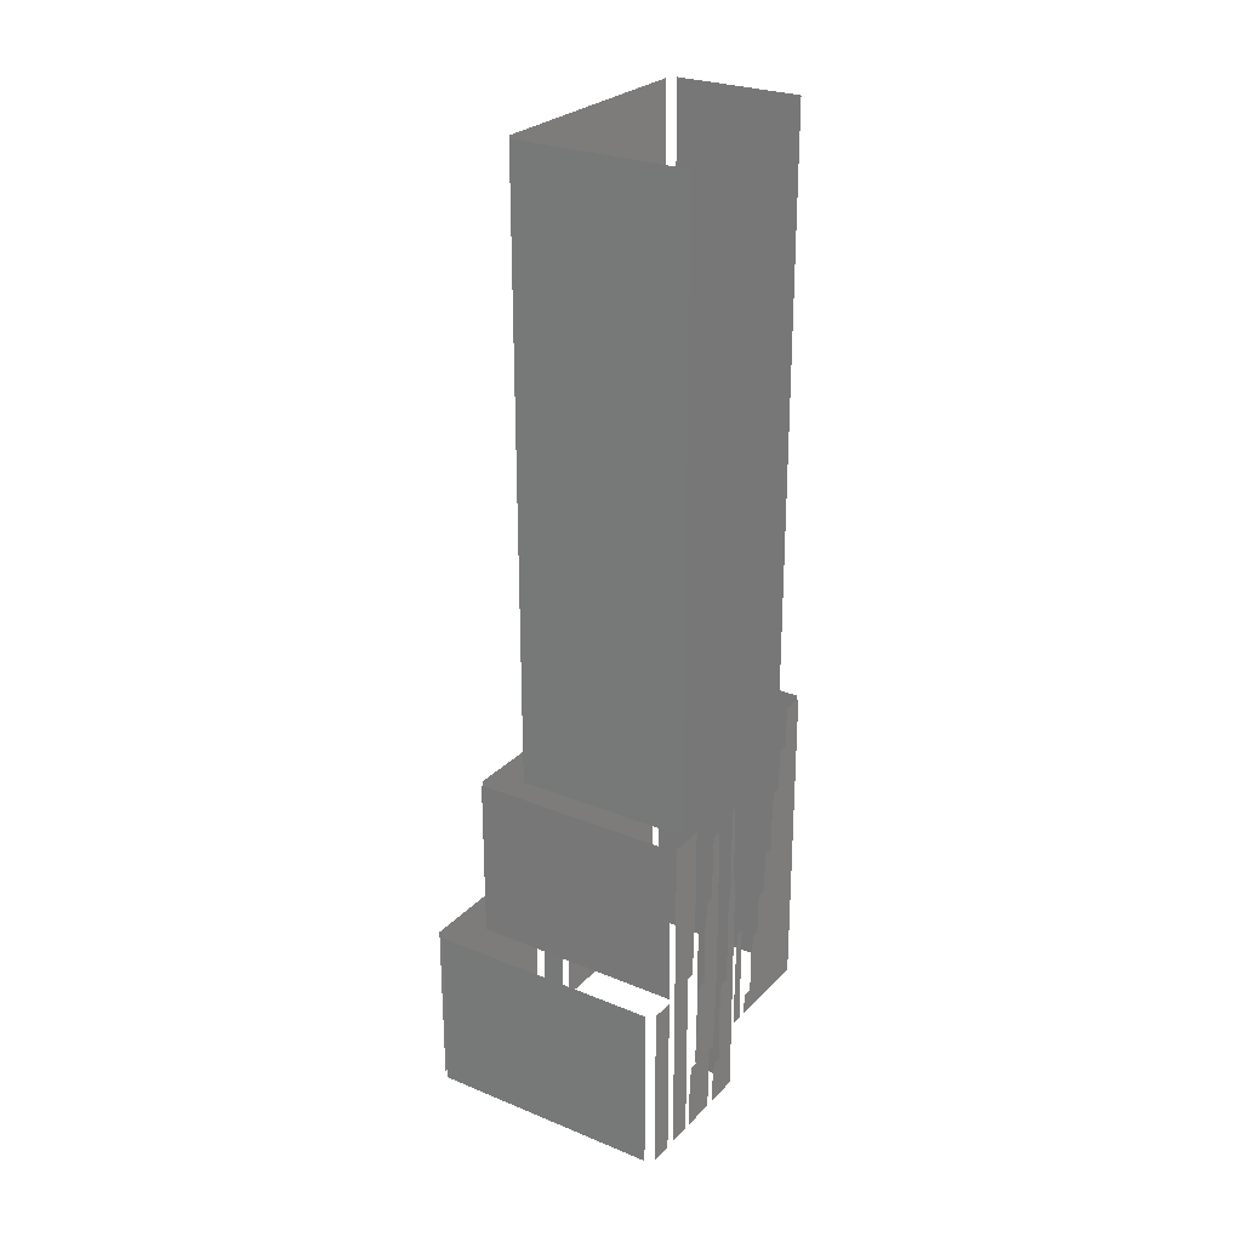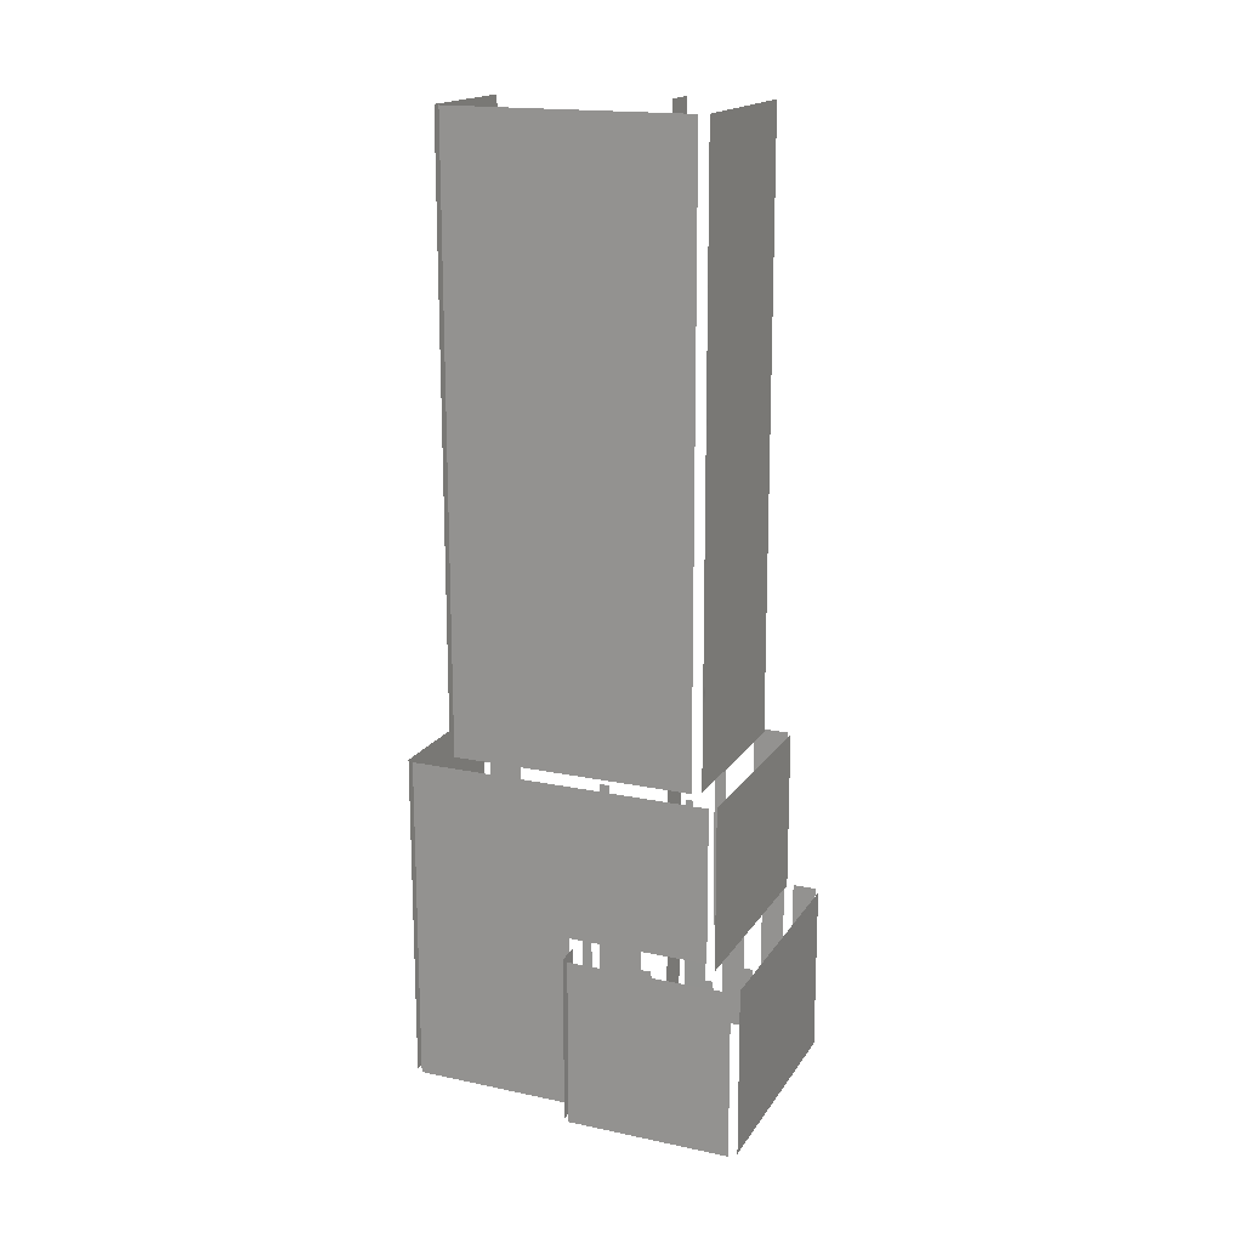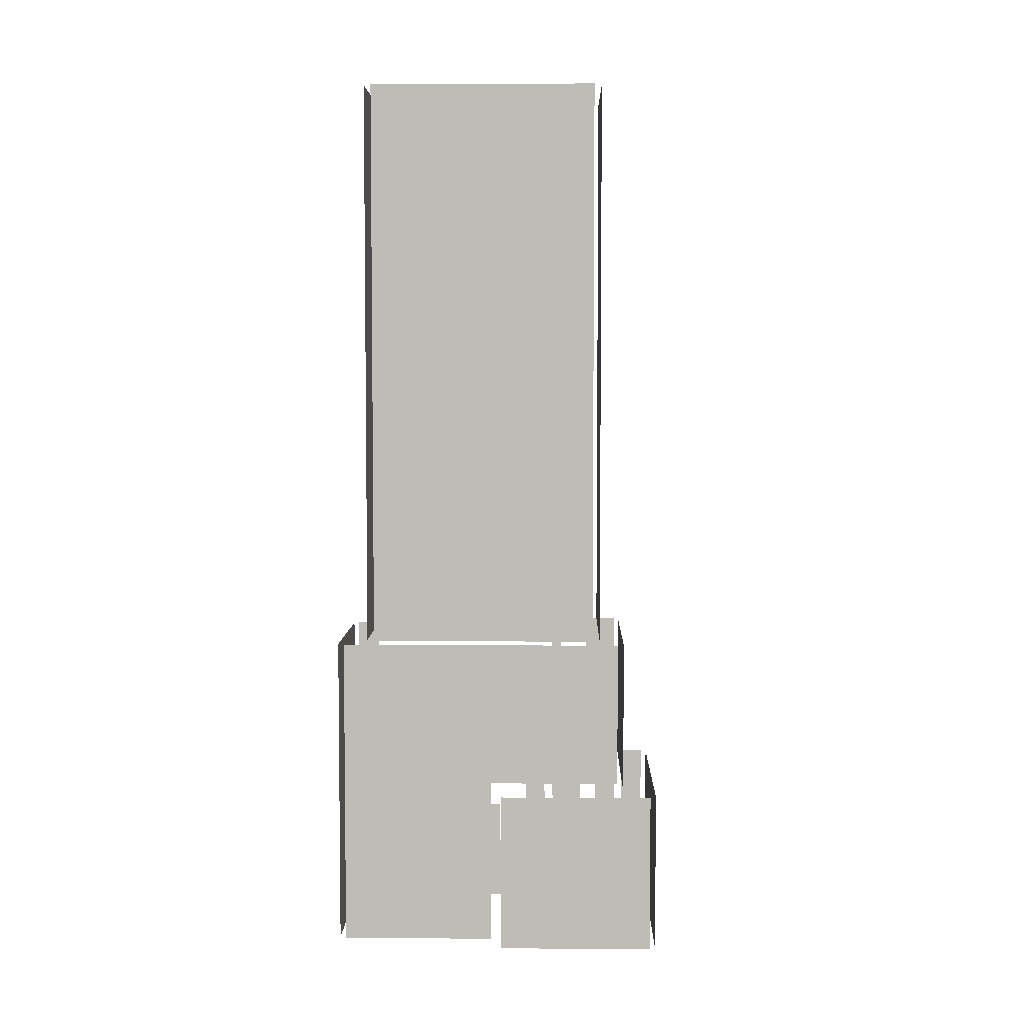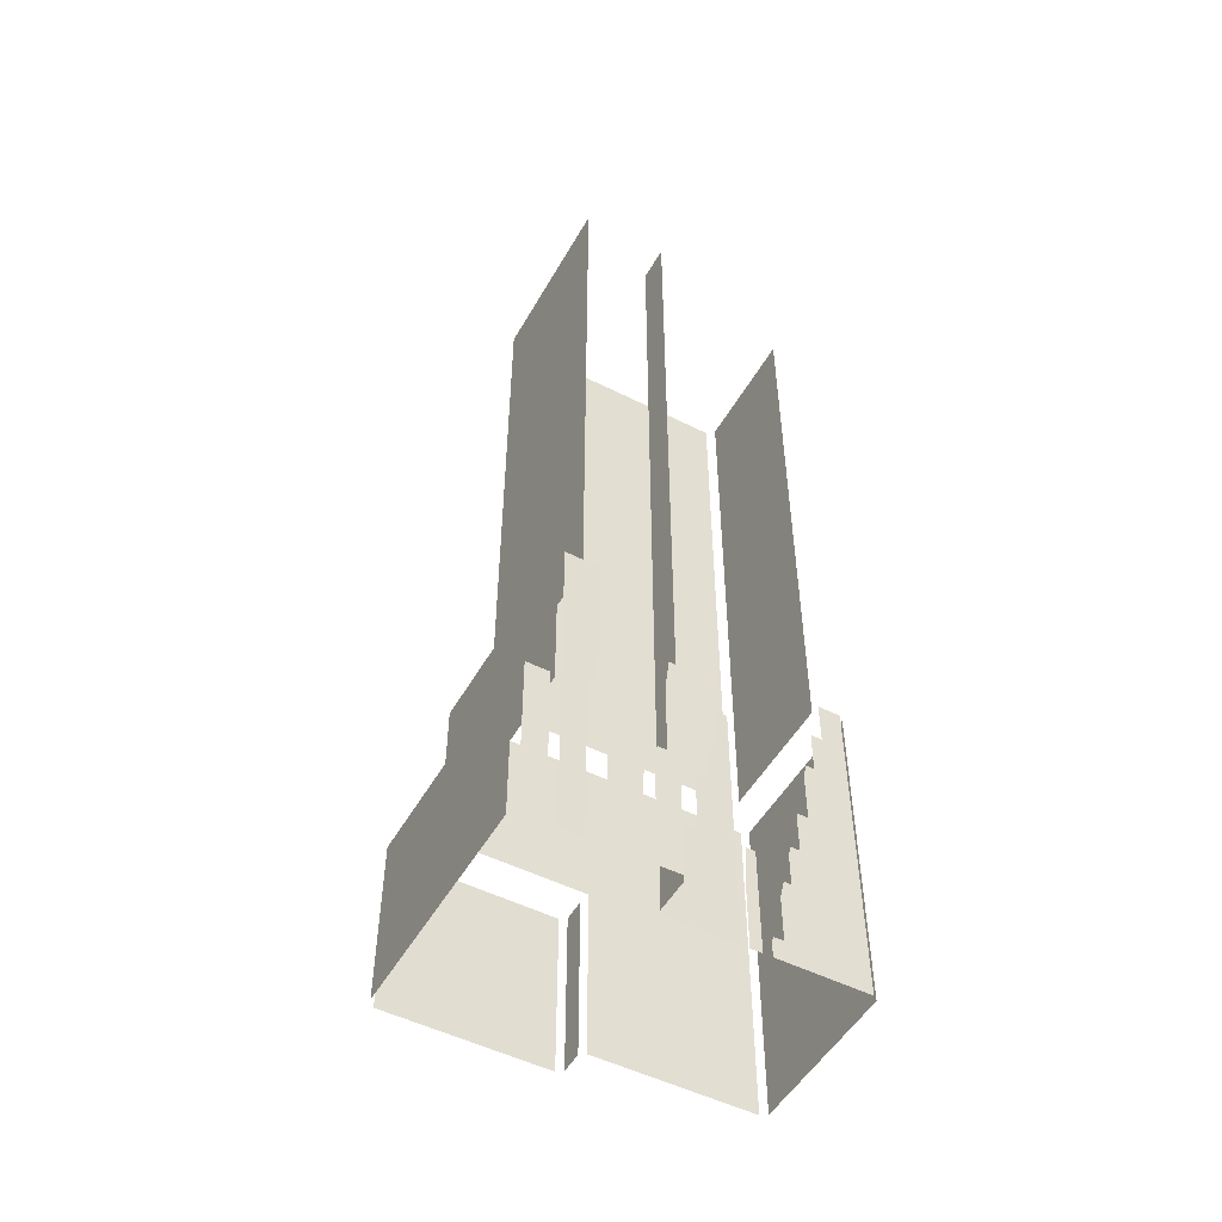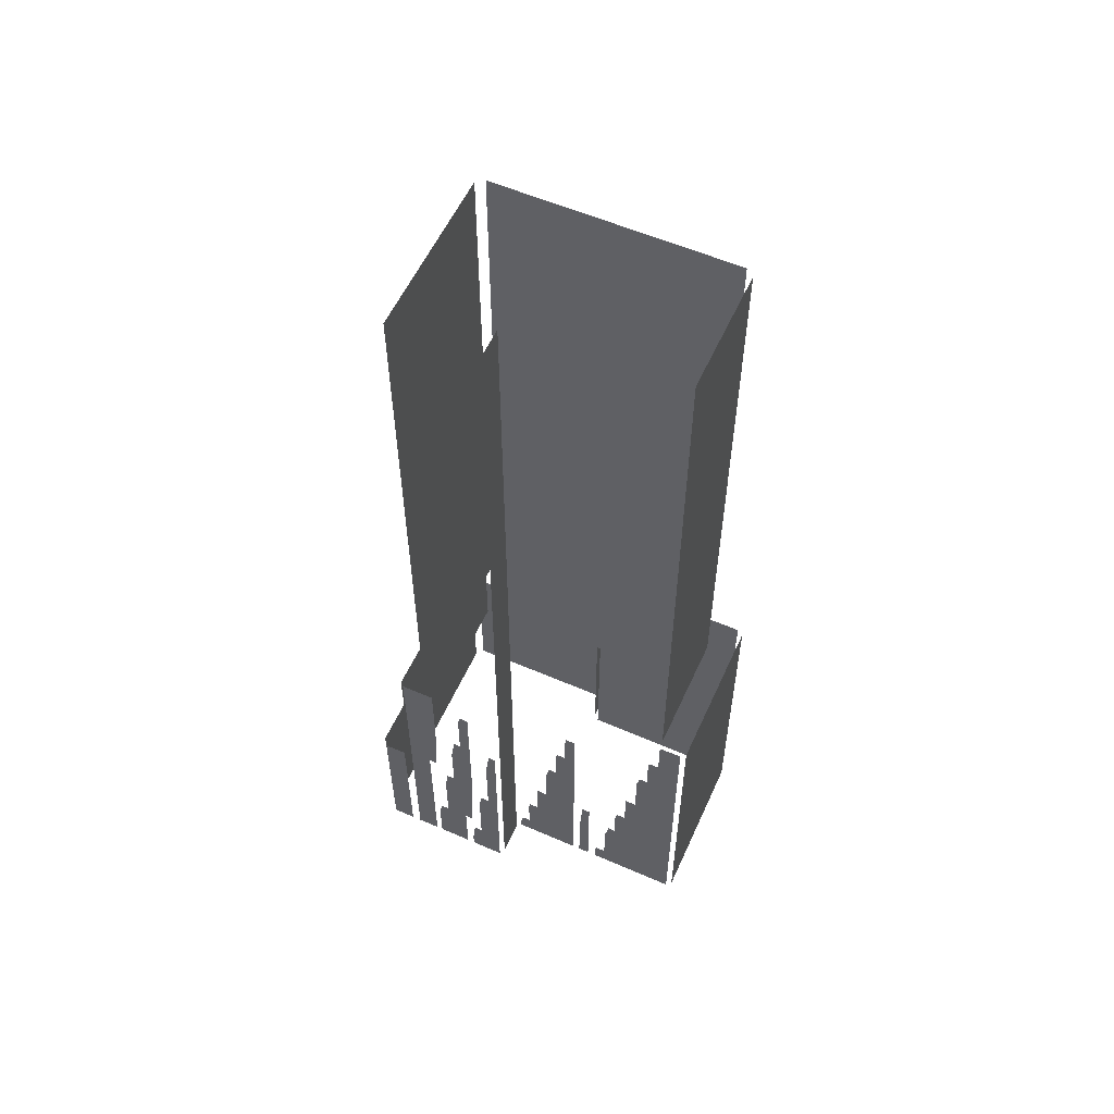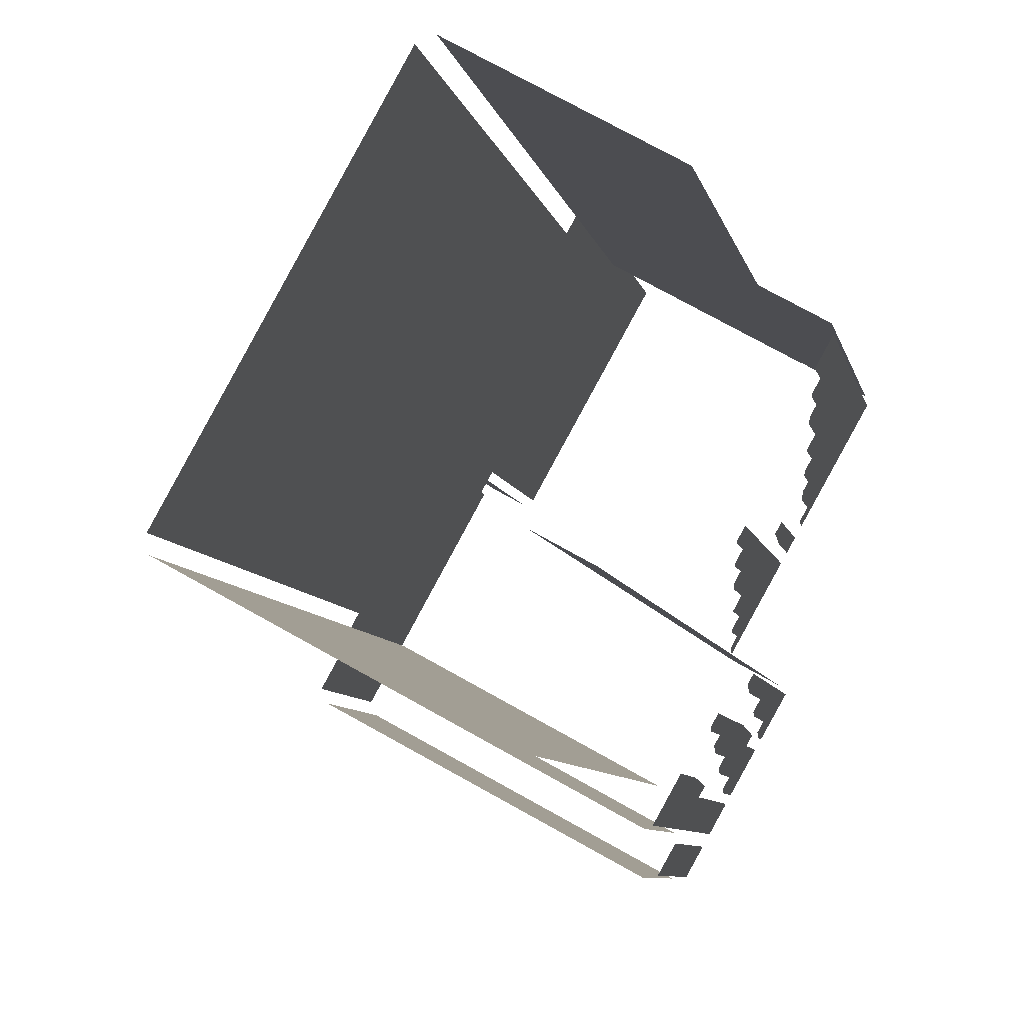
<metadata>
{"format":"obj","ext":"obj","renderer":"f3d","projection":"perspective","resolution":1024,"background":"white","views":[{"elev":26.7,"azim":4.0,"up":"+Z"},{"elev":17.5,"azim":-96.2,"up":"+Z"},{"elev":4.9,"azim":-117.4,"up":"+Z"},{"elev":-51.0,"azim":32.2,"up":"+Z"},{"elev":56.9,"azim":85.4,"up":"+Z"},{"elev":-5.8,"azim":8.8,"up":"+Y"}]}
</metadata>
<code>
o geometryt000010000010000110010110000110000110100100010010st54_7
v 1175 -273.6 1012
v 1164 -293.8 1012
v 1164 -293.8 1036
v 1175 -273.6 1036
v 1164 -295.1 1036
v 1164 -295.1 1012
v 1193 -310.9 1012
v 1193 -310.9 1036
v 1170 -292.6 1036
v 1184 -300.1 1036
v 1170 -292.6 1059
v 1196 -306.9 1059
v 1196 -306.9 1036
v 1191 -254.2 1012
v 1180 -274.3 1012
v 1180 -274.3 1037
v 1191 -254.2 1059
v 1170 -291.6 1037
v 1179 -275 1059
v 1170 -291.6 1059
v 1192 -259.9 1146
v 1192 -259.9 1059
v 1192 -259.9 1059
v 1186 -270.4 1059
v 1184 -275.5 1059
v 1176 -290.1 1146
v 1184 -275.6 1059
v 1183 -275.9 1059
v 1183 -277.4 1059
v 1182 -277.8 1059
v 1176 -290.1 1059
v 1176 -291.8 1059
v 1176 -291.5 1146
v 1176 -291.5 1059
v 1176 -291.8 1059
v 1176 -291.8 1059
v 1176 -291.8 1059
v 1183 -295.6 1059
v 1197 -303.4 1059
v 1197 -303.4 1146
v 1179 -274.7 1012
v 1176 -273.1 1012
v 1176 -273.1 1036
v 1179 -274.7 1036
v 1212 -264.8 1012
v 1192 -253.7 1012
v 1192 -253.7 1059
v 1212 -264.8 1059
v 1204 -265.1 1059
v 1209 -268.1 1146
v 1209 -268.1 1059
v 1200 -263.1 1059
v 1195 -260.3 1059
v 1194 -259.3 1146
v 1194 -259.8 1059
v 1194 -259.3 1059
v 1195 -310.7 1012
v 1196 -307.9 1012
v 1196 -307.9 1036
v 1195 -310.7 1036
v 1197 -306.7 1012
v 1198 -303.9 1012
v 1198 -303.8 1015
v 1198 -303.8 1037
v 1197 -306.7 1059
v 1199 -302.3 1047
v 1199 -302.8 1037
v 1199 -302.3 1059
v 1198 -303.9 1059
v 1201 -298.6 1012
v 1199 -303 1019
v 1199 -303 1012
v 1201 -298.6 1022
v 1202 -297.6 1022
v 1200 -301.5 1031
v 1200 -301.5 1022
v 1202 -297.2 1033
v 1202 -297.2 1056
v 1201 -298.6 1047
v 1200 -300.1 1042
v 1200 -300.1 1034
v 1201 -298.6 1054
v 1201 -298.4 1056
v 1201 -299.6 1047
v 1200 -301.1 1034
v 1199 -302.6 1022
v 1204 -292.5 1012
v 1199 -290.1 1012
v 1199 -290.1 1146
v 1204 -292.5 1146
v 1200 -288 1015
v 1199 -289.4 1012
v 1204 -280.8 1012
v 1199 -289.4 1013
v 1204 -280.8 1050
v 1203 -282.2 1043
v 1202 -283.6 1037
v 1201 -285.1 1028
v 1201 -286.5 1022
v 1203 -282.2 1050
v 1203 -282.2 1049
v 1202 -283.4 1043
v 1202 -283.6 1042
v 1202 -284.6 1037
v 1201 -285.1 1035
v 1201 -286.5 1028
v 1200 -287.8 1022
v 1200 -288 1021
v 1199 -289 1015
v 1202 -297.7 1015
v 1202 -297.7 1012
v 1204 -293.4 1012
v 1204 -293.4 1047
v 1203 -294.8 1031
v 1203 -296.2 1018
v 1204 -294.3 1047
v 1203 -294.8 1042
v 1203 -295.9 1031
v 1203 -296.2 1028
v 1202 -297.3 1018
v 1204 -279.8 1021
v 1204 -279.8 1012
v 1205 -278.3 1012
v 1205 -278.3 1028
v 1205 -279.4 1028
v 1207 -275.7 1015
v 1206 -277.2 1012
v 1212 -265.7 1012
v 1206 -277.2 1014
v 1212 -265.7 1059
v 1210 -270 1047
v 1209 -271.4 1037
v 1208 -272.9 1031
v 1207 -274.3 1025
v 1207 -275.7 1022
v 1211 -268.6 1059
v 1211 -268.6 1053
v 1210 -269.9 1053
v 1210 -270 1052
v 1209 -271 1047
v 1209 -271.4 1045
v 1208 -272.8 1037
v 1208 -272.9 1037
v 1208 -274 1031
v 1207 -274.3 1029
v 1207 -275.2 1025
v 1206 -277 1015
f 1 2 3
f 4 1 3
f 5 6 7
f 5 7 8
f 9 10 11
f 12 10 13
f 11 10 12
f 14 15 16
f 16 17 14
f 18 19 16
f 16 19 17
f 18 20 19
f 24 21 23
f 25 21 24
f 26 25 27
f 25 26 21
f 28 26 27
f 29 26 28
f 30 26 29
f 31 26 30
f 32 33 34
f 33 37 38
f 38 39 40
f 33 38 40
f 41 42 43
f 44 41 43
f 45 46 47
f 48 45 47
f 49 50 51
f 50 49 52
f 52 53 54
f 52 54 50
f 53 55 54
f 56 54 55
f 57 58 59
f 60 57 59
f 61 62 63
f 64 61 63
f 65 61 64
f 66 64 67
f 66 65 64
f 68 69 66
f 66 69 65
f 70 71 72
f 70 73 71
f 73 74 75
f 73 75 76
f 76 71 73
f 74 77 75
f 77 78 79
f 77 79 80
f 77 80 81
f 75 77 81
f 82 78 83
f 79 78 82
f 80 79 84
f 75 81 85
f 76 86 71
f 87 88 89
f 90 87 89
f 91 92 93
f 94 92 91
f 96 97 93
f 97 98 93
f 98 99 93
f 99 91 93
f 100 101 95
f 95 101 96
f 96 102 103
f 96 103 97
f 97 104 105
f 97 105 98
f 98 106 99
f 107 108 99
f 99 108 91
f 109 94 91
f 110 111 112
f 113 114 112
f 114 115 112
f 115 110 112
f 116 117 113
f 113 117 114
f 114 118 119
f 114 119 115
f 120 110 115
f 121 122 123
f 124 121 123
f 126 127 128
f 129 127 126
f 130 131 128
f 131 132 128
f 132 133 128
f 133 134 128
f 134 135 128
f 135 126 128
f 136 137 130
f 130 137 131
f 137 138 139
f 137 139 131
f 131 140 141
f 131 141 132
f 142 143 132
f 132 143 133
f 144 145 133
f 133 145 134
f 146 135 134
f 147 129 126
f 21 22 23
f 33 32 35
f 35 36 33
f 36 37 33
f 95 96 93
f 125 121 124

</code>
